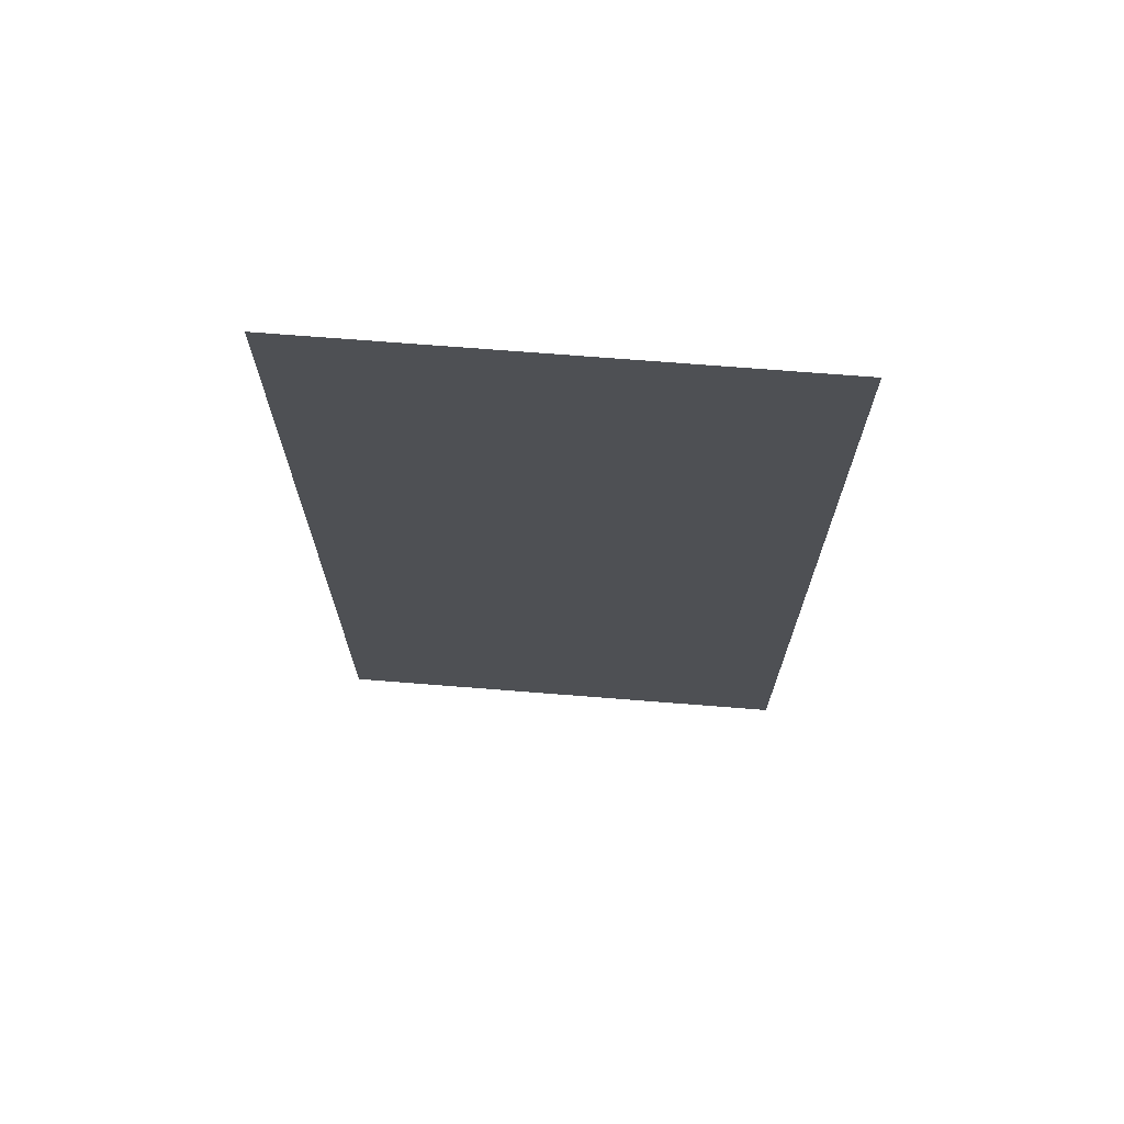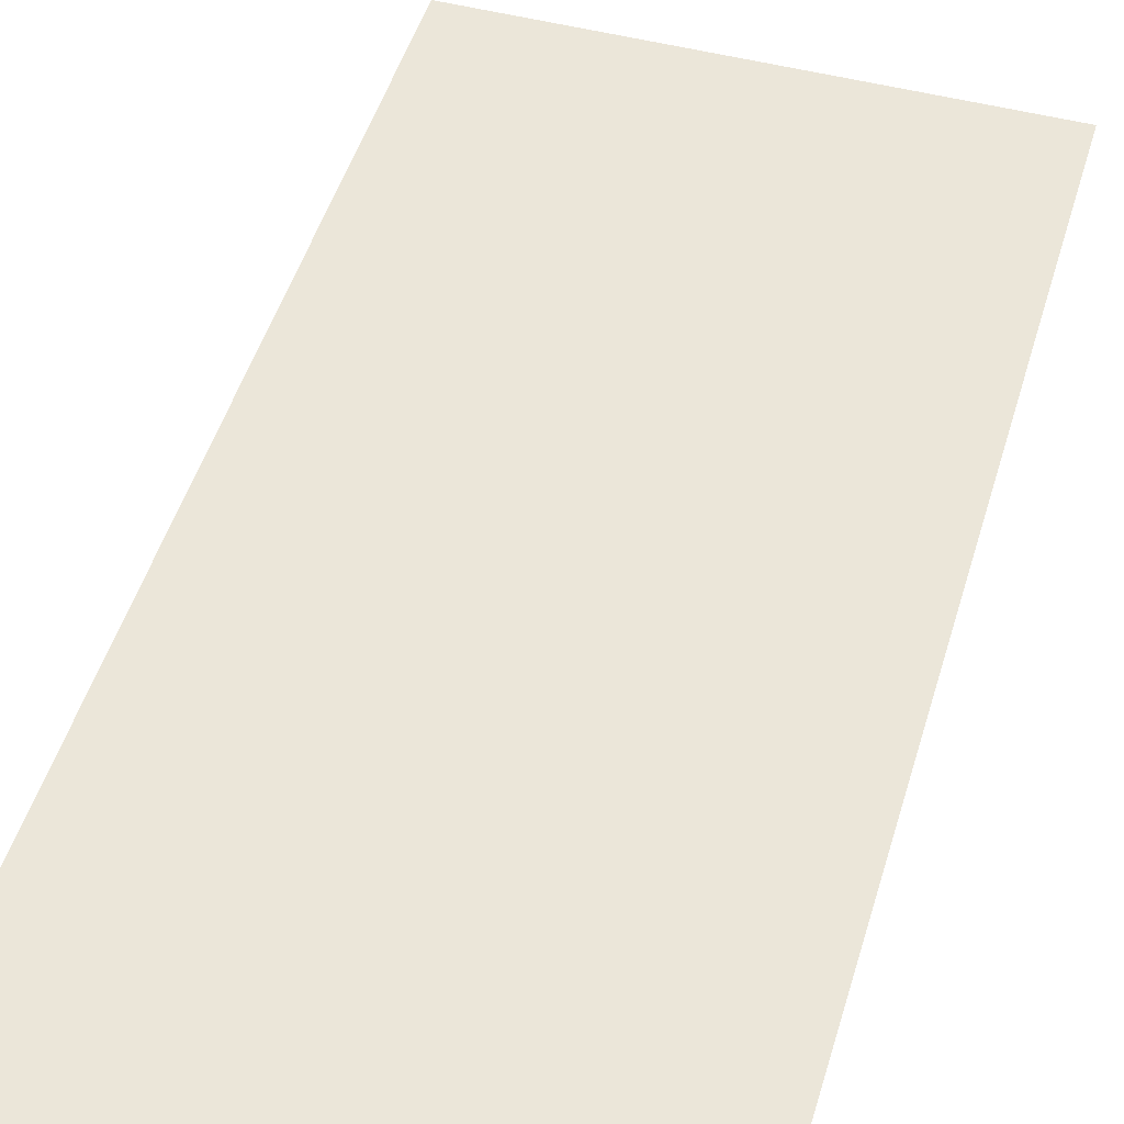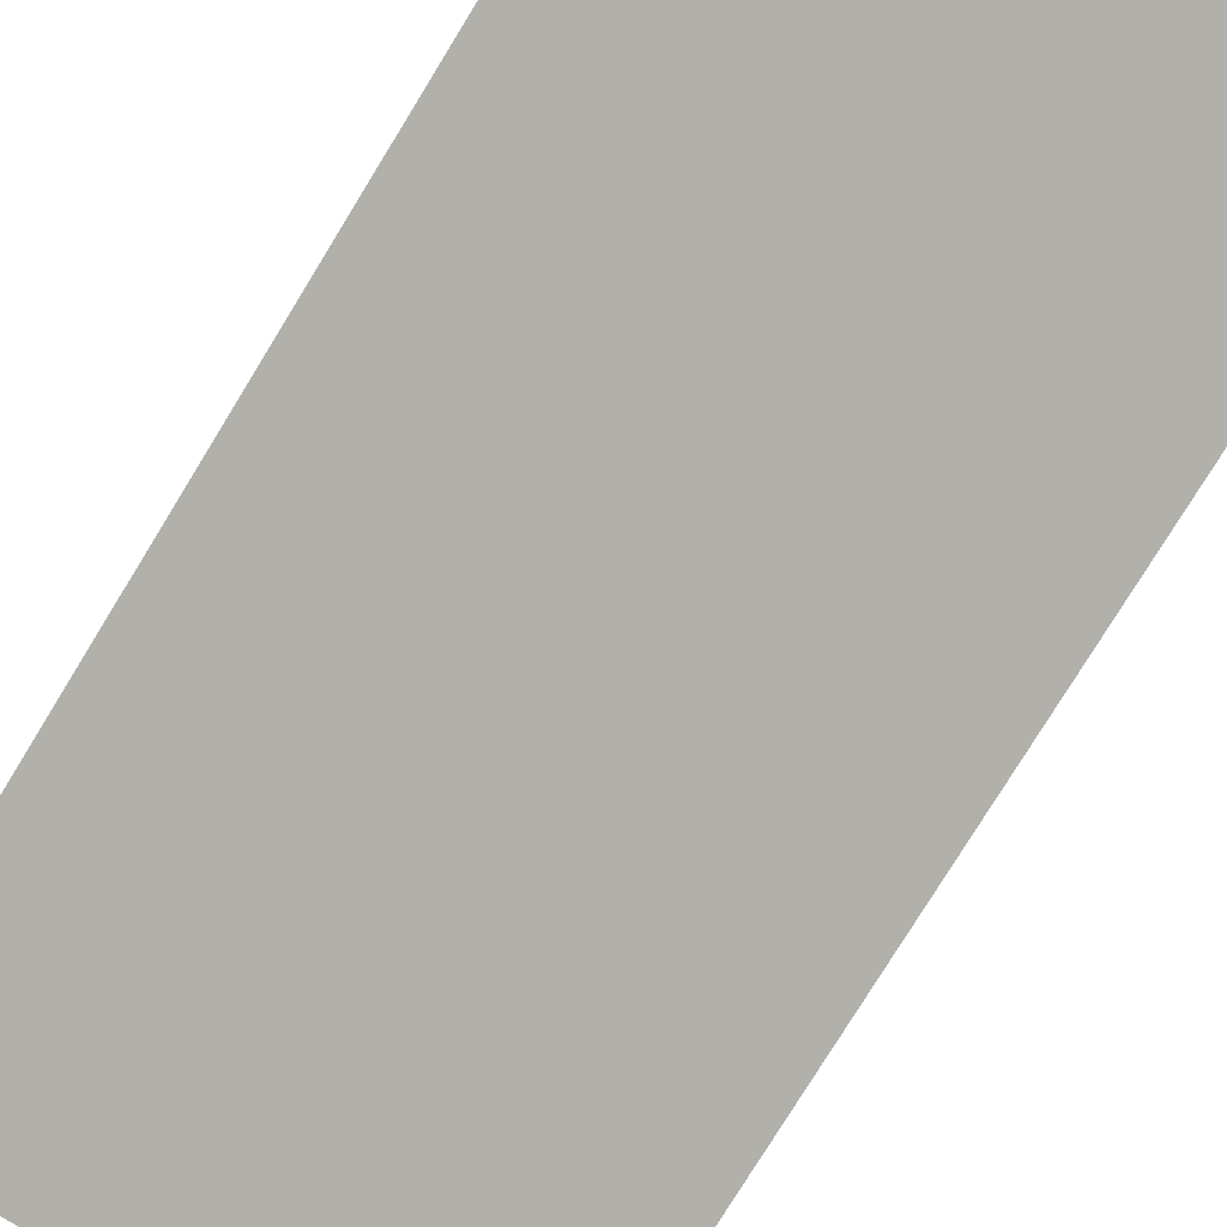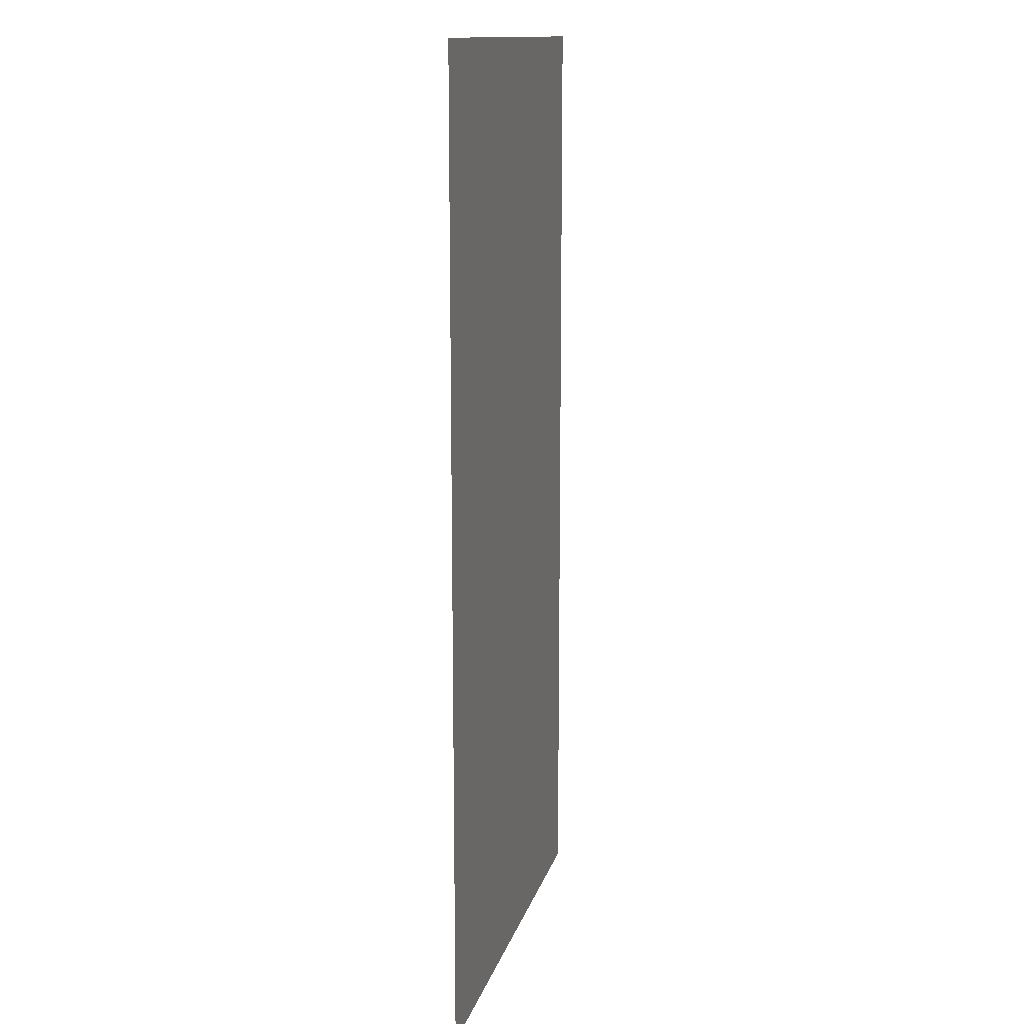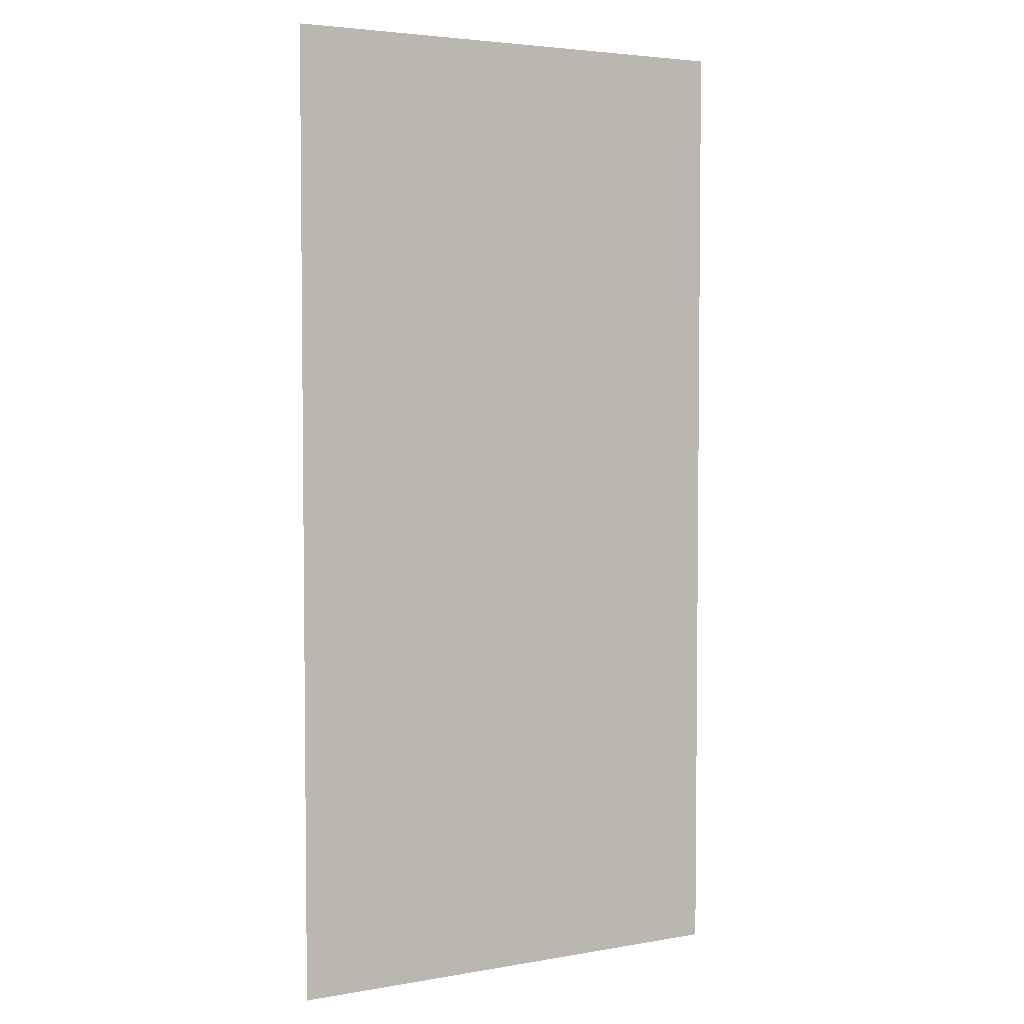
<metadata>
{"format":"obj","ext":"obj","renderer":"f3d","projection":"perspective","resolution":1024,"background":"white","views":[{"elev":71.4,"azim":4.5,"up":"+Y"},{"elev":48.4,"azim":16.3,"up":"+Z"},{"elev":-78.4,"azim":-31.6,"up":"+Z"},{"elev":13.6,"azim":103.6,"up":"+Y"},{"elev":4.0,"azim":-29.9,"up":"+Y"}]}
</metadata>
<code>
o mesh40/mesh40-geometry#mesh40-geometry
v 0.5152 -0.2498 0.4342
v 0.139 0.5163 0.4342
v 0.139 -0.2498 0.4342
v 0.5152 0.5163 0.4342
f 1 2 3
f 2 1 4
f 3 2 1
f 4 1 2

</code>
